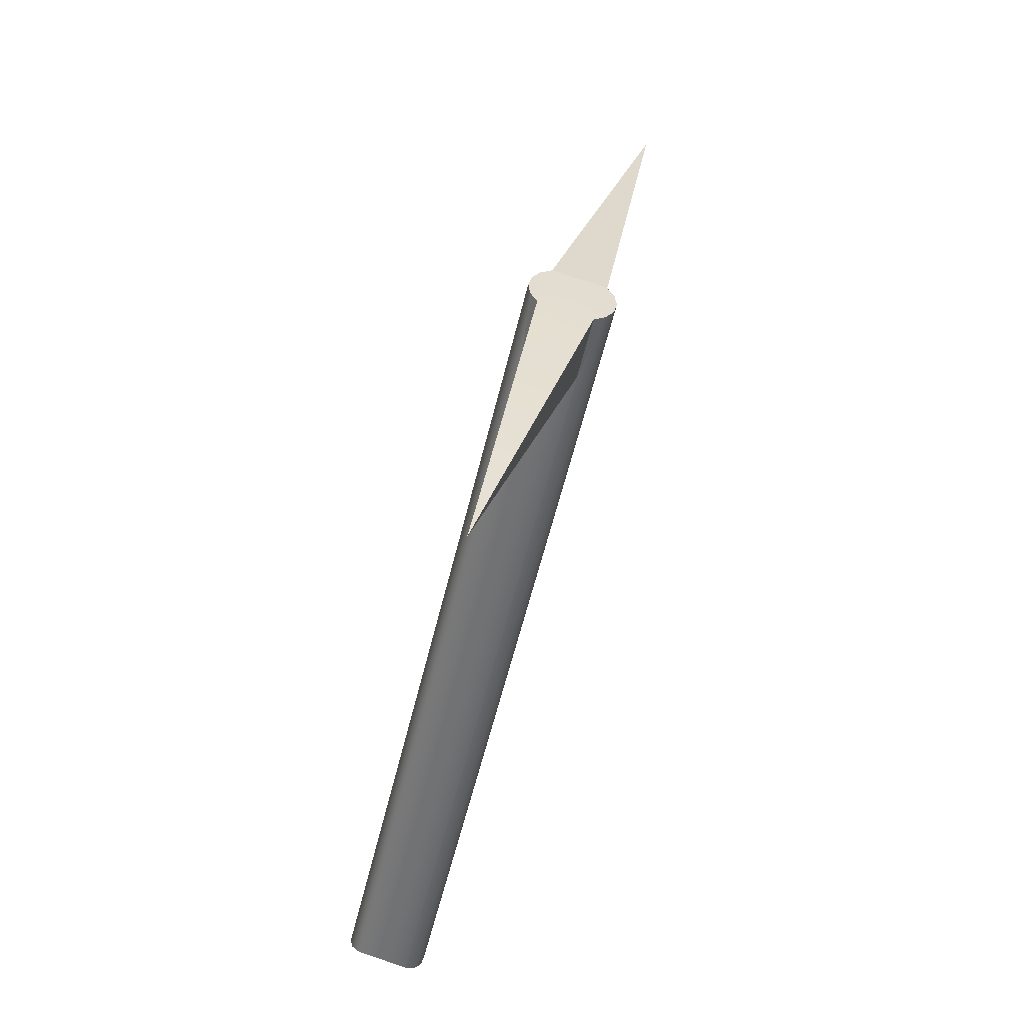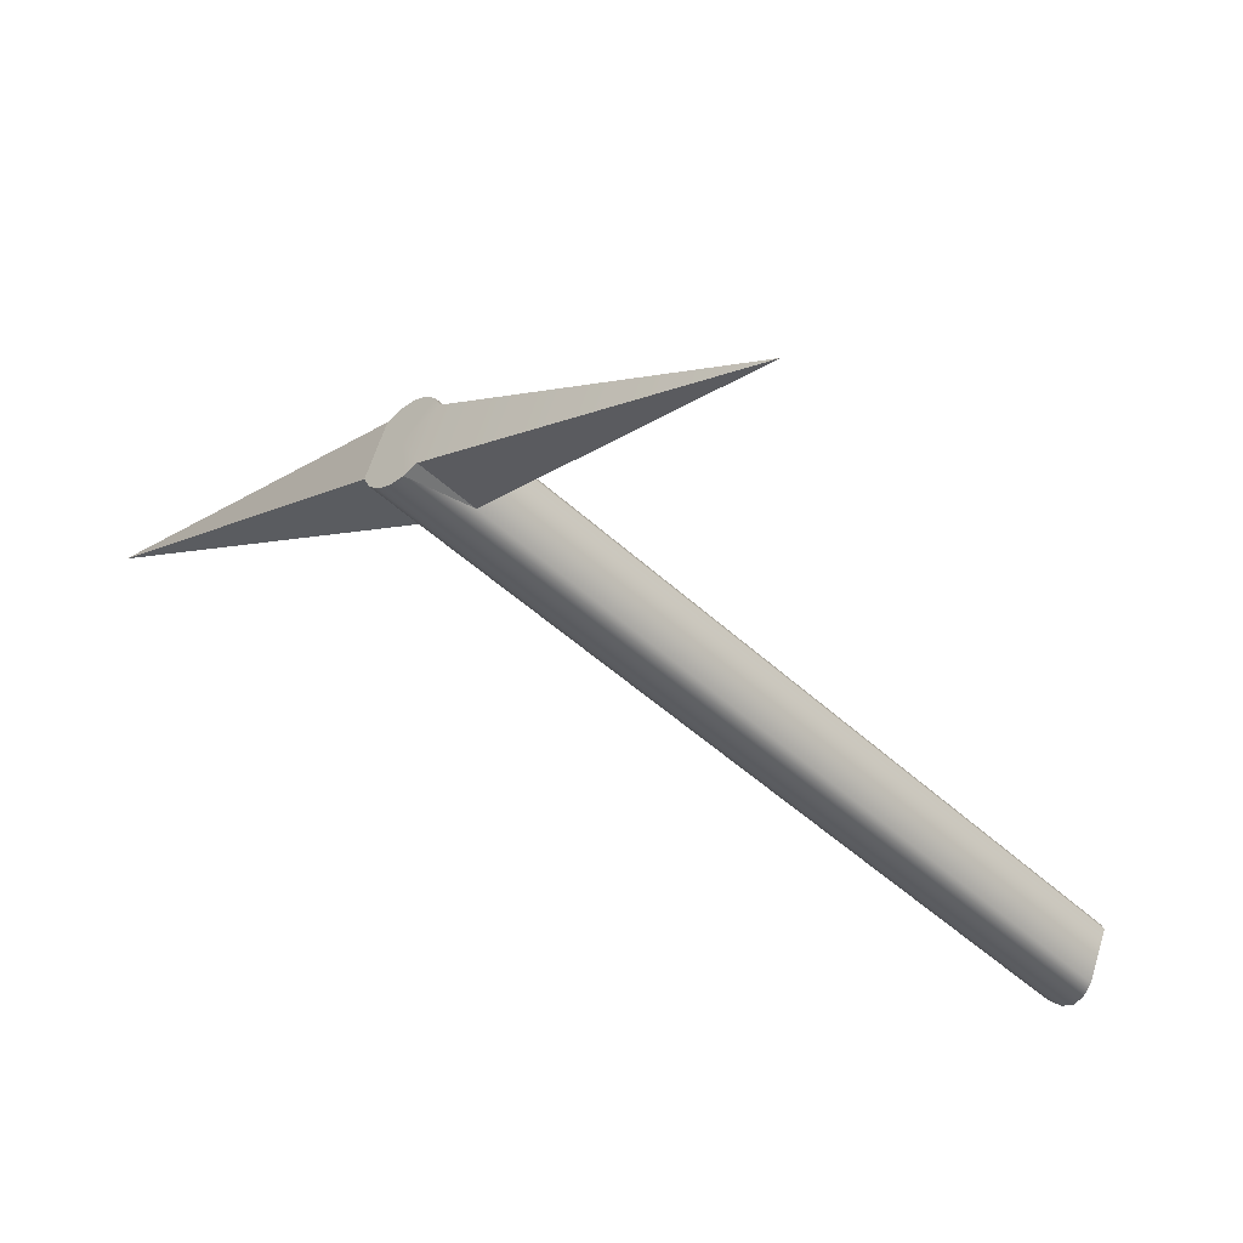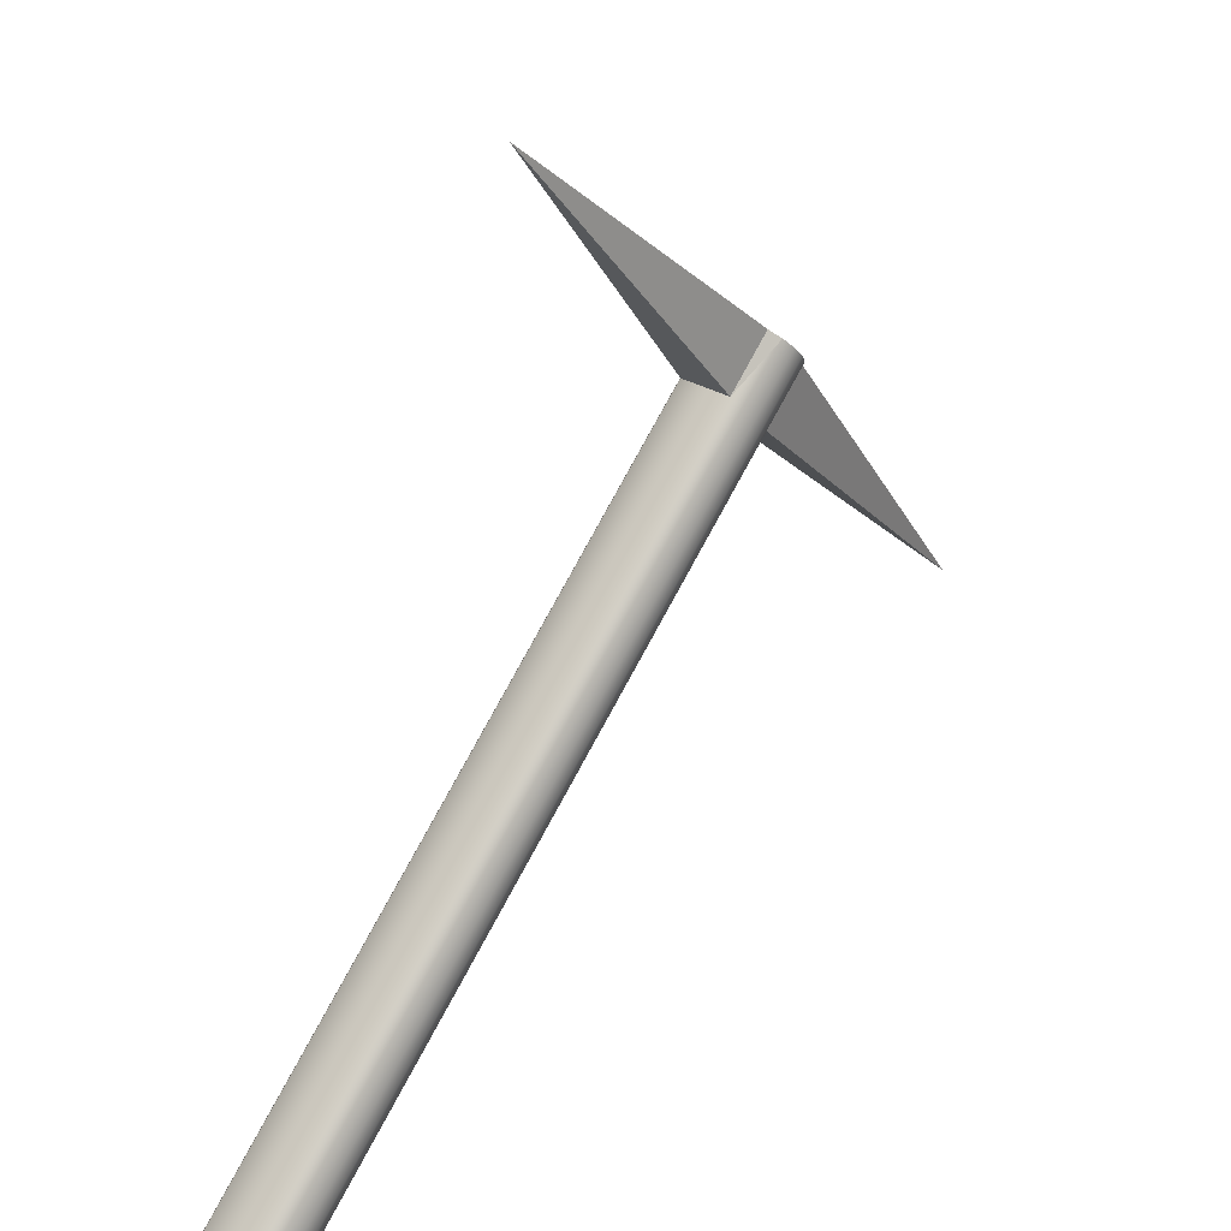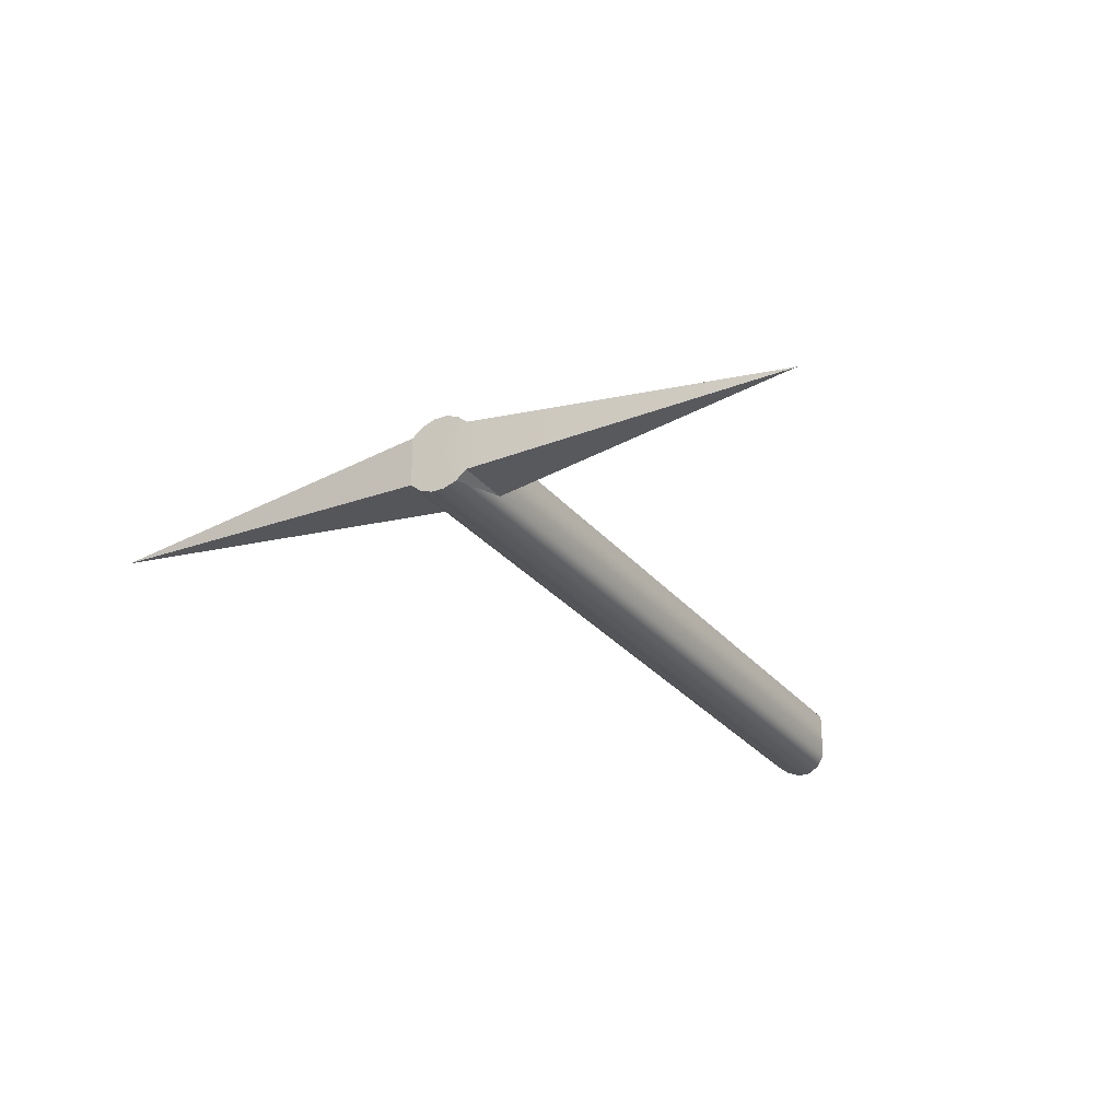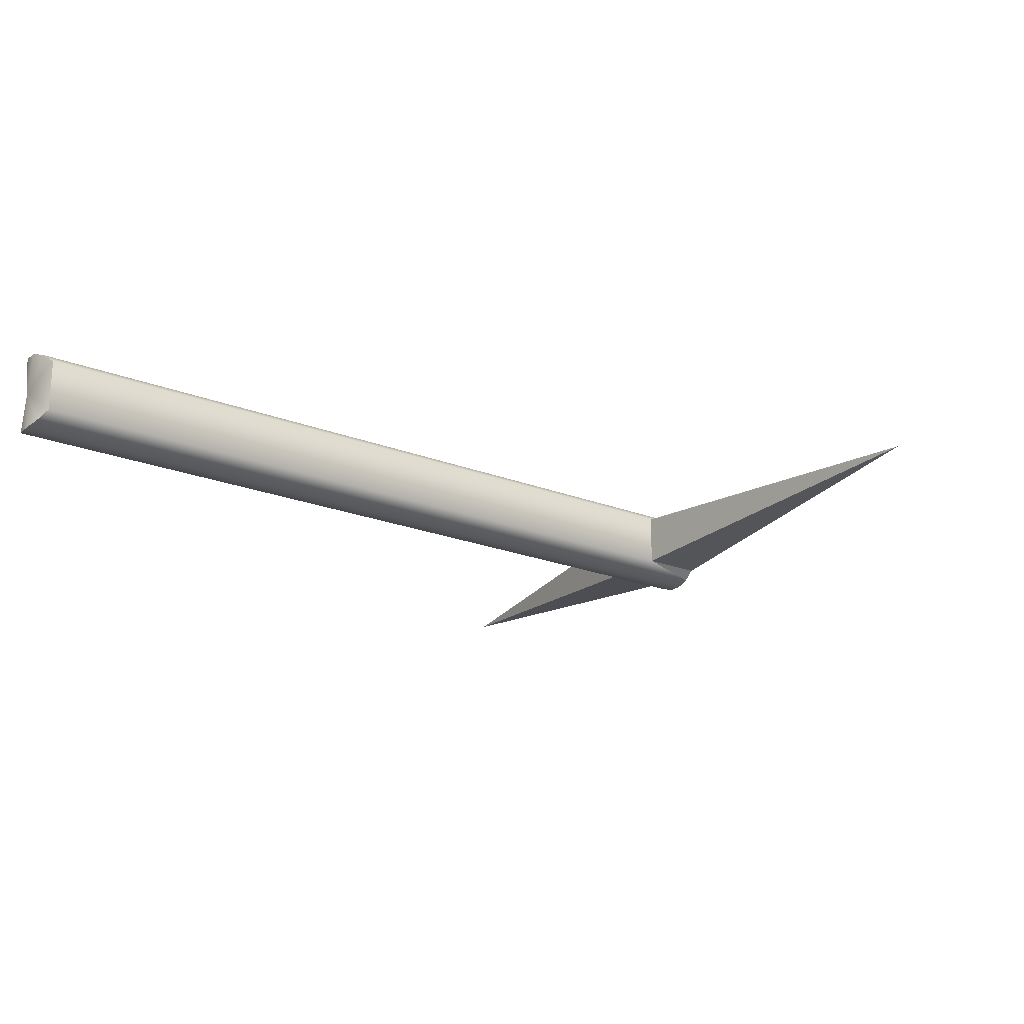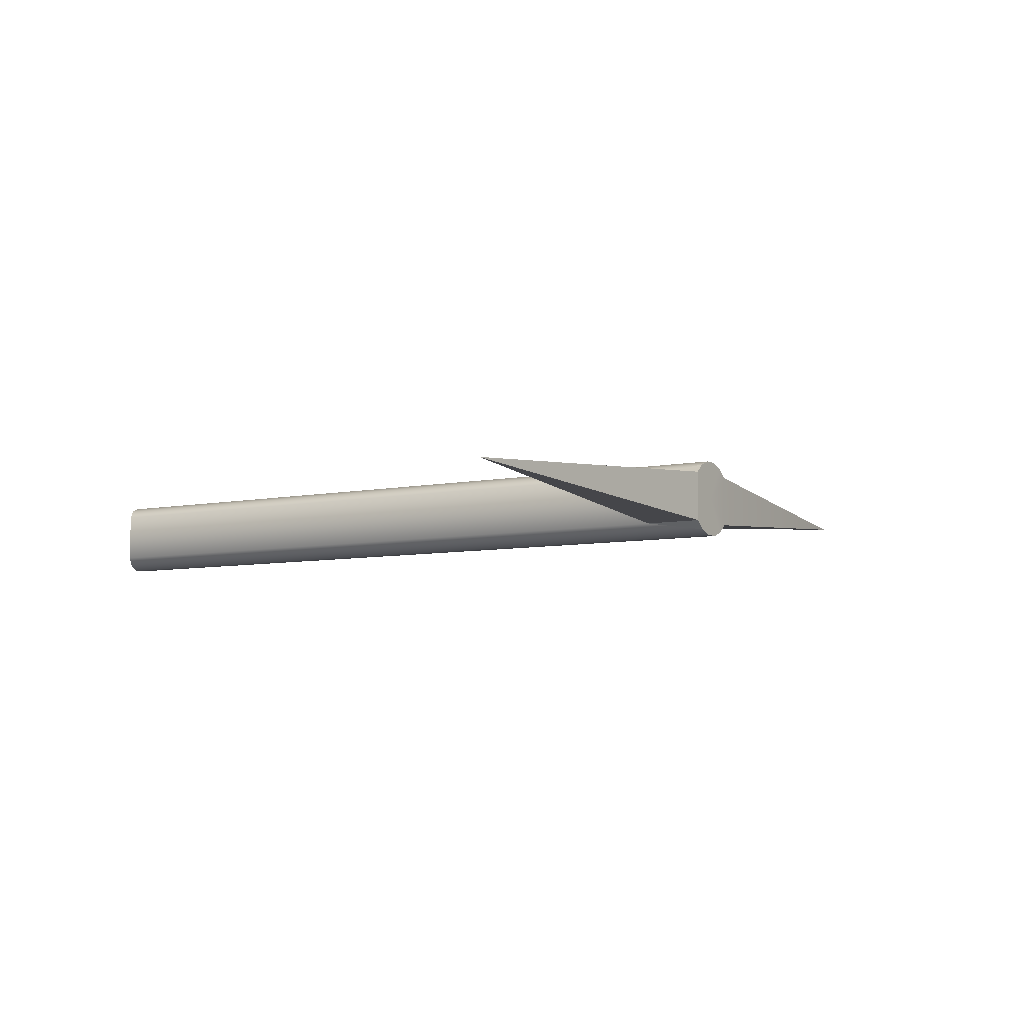
<metadata>
{"format":"obj","ext":"obj","renderer":"f3d","projection":"perspective","resolution":1024,"background":"white","views":[{"elev":78.7,"azim":-71.4,"up":"+Y"},{"elev":61.4,"azim":-162.9,"up":"+Y"},{"elev":28.2,"azim":-47.0,"up":"+Y"},{"elev":-27.4,"azim":165.1,"up":"+Z"},{"elev":-21.0,"azim":9.5,"up":"+Z"},{"elev":-6.5,"azim":77.9,"up":"+Z"}]}
</metadata>
<code>
g default
v 0.06369 -0.06494 -0.06428
v 0.03307 -0.05794 -0.0866
v 0.00168 -0.04317 -0.09848
v -0.02288 -0.01861 -0.09848
v -0.03764 0.01277 -0.0866
v -0.04465 0.04339 -0.06428
v -0.04465 0.04339 0.06428
v -0.03764 0.01277 0.0866
v -0.02288 -0.01861 0.09848
v 0.00168 -0.04317 0.09848
v 0.03307 -0.05794 0.0866
v 0.06369 -0.06494 0.06428
v 1.496 1.367 -0.06428
v 1.477 1.386 -0.0866
v 1.454 1.409 -0.09848
v 1.429 1.434 -0.09848
v 1.406 1.457 -0.0866
v 1.387 1.476 -0.06428
v 1.387 1.476 0.06428
v 1.406 1.457 0.0866
v 1.429 1.434 0.09848
v 1.454 1.409 0.09848
v 1.477 1.386 0.0866
v 1.496 1.367 0.06428
v -0.0106 -0.03089 0
v 1.442 1.421 0
v 1.39 1.261 -0.06428
v 1.389 1.26 0.06428
v 2.096 0.661 0
v 1.28 1.369 -0.06428
v 1.28 1.368 0.06428
v 0.7569 1.999 -0
g dubbelPin
f 27 14 13
f 2 3 15 14
f 3 4 16 15
f 4 5 17 16
f 5 6 30 17
f 18 19 26
f 31 20 19
f 8 9 21 20
f 9 10 22 21
f 10 11 23 22
f 11 12 28 23
f 29 28 27
f 2 1 25
f 3 2 25
f 4 3 25
f 5 4 25
f 6 5 25
f 8 7 25
f 9 8 25
f 10 9 25
f 11 10 25
f 12 11 25
f 13 14 26
f 14 15 26
f 15 16 26
f 16 17 26
f 17 18 26
f 19 20 26
f 20 21 26
f 21 22 26
f 22 23 26
f 23 24 26
f 26 24 13
f 23 28 24
f 1 2 14 27
f 27 13 29
f 24 28 29
f 13 24 29
f 12 1 27 28
f 25 1 12
f 7 6 25
f 30 6 7 31
f 30 31 32
f 31 19 32
f 19 18 32
f 18 30 32
f 7 8 20 31
f 17 30 18

</code>
